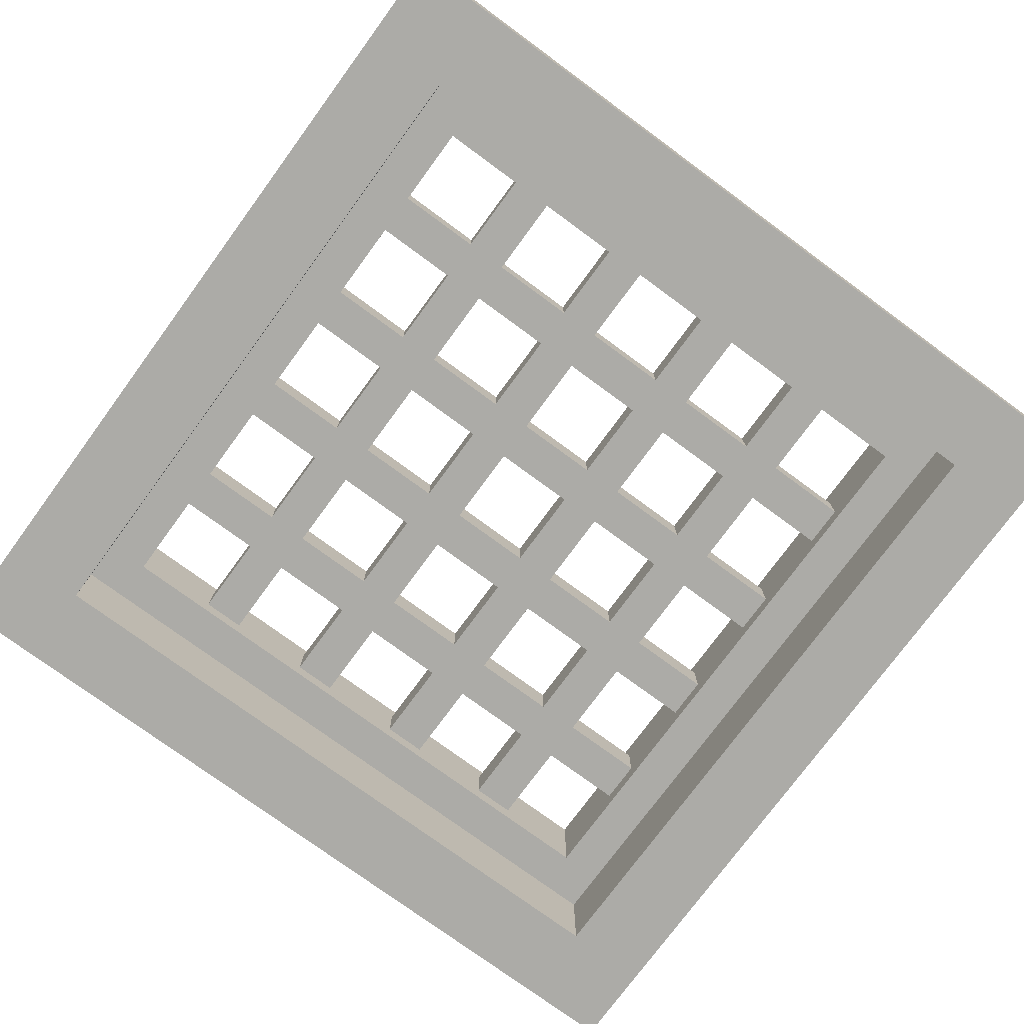
<metadata>
{"format":"obj","ext":"obj","renderer":"f3d","projection":"perspective","resolution":1024,"background":"white","views":[{"elev":-76.2,"azim":-126.3,"up":"+Y"}]}
</metadata>
<code>
o prop_floor_crate
o object1
v 0.45 -0.3 0
v 0.45 -0.3 0.45
v -0.45 -0.3 0.45
v -0.45 -0.3 0
v -0.5 -0.3 0
v -0.5 -0.3 0.5
v 0.5 -0.3 0.5
v 0.5 -0.3 0
v -0.45 -0.3 -0.45
v 0.45 -0.3 -0.45
v 0.5 -0.3 -0.5
v -0.5 -0.3 -0.5
v 0.4 -0.325 -0.4
v 0.4 -0.325 0.4
v 0.4 -0.5 -0.4
v 0.4 -0.5 0.4
v 0.4 -0.5 0
v -0.4 -0.5 0.4
v -0.4 -0.5 0
v -0.5 -0.5 0
v -0.5 -0.5 0.5
v 0.5 -0.5 0.5
v 0.5 -0.5 0
v -0.4 -0.5 -0.4
v 0.5 -0.5 -0.5
v -0.5 -0.5 -0.5
v -0.4 -0.325 0.4
v -0.4 -0.325 -0.4
f 3 4 5
f 12 5 9
f 10 11 12
f 10 8 11
f 7 8 2
f 2 6 7
f 8 1 2
f 10 1 8
f 12 9 10
f 5 4 9
f 2 3 6
f 3 5 6
f 14 2 1
f 1 10 13
f 13 14 1
f 13 15 17
f 17 16 14
f 17 14 13
f 20 19 18
f 21 18 16
f 16 23 22
f 25 23 15
f 15 24 26
f 26 25 15
f 23 17 15
f 16 17 23
f 22 21 16
f 24 20 26
f 24 19 20
f 21 20 18
f 27 18 19
f 19 24 28
f 28 27 19
f 28 24 13
f 24 15 13
f 27 14 18
f 14 16 18
f 9 28 13
f 9 13 10
f 4 3 27
f 27 28 4
f 28 9 4
f 2 14 3
f 14 27 3
f 5 12 26
f 26 20 5
f 20 21 5
f 21 6 5
f 11 25 12
f 25 26 12
f 25 11 8
f 23 8 7
f 7 22 23
f 23 25 8
f 21 22 6
f 22 7 6
o object2
v -0.1 -0.375 0.05
v -0.1 -0.325 0.05
v -0.2 -0.325 0.05
v -0.2 -0.375 0.05
v -0.15 -0.325 0.05
v -0.15 -0.375 0.05
v -0.2 -0.325 -0.05
v -0.2 -0.375 -0.05
v -0.1 -0.325 -0.05
v -0.1 -0.375 -0.05
v -0.15 -0.325 -0.05
v -0.15 -0.375 -0.05
v -0.05 -0.375 0.15
v -0.05 -0.375 0.2
v 0 -0.375 0.2
v 0 -0.375 0.25
v -0.05 -0.375 0.25
v -0.05 -0.375 0.35
v -0.1 -0.375 0.35
v -0.1 -0.375 0.25
v -0.2 -0.375 0.25
v -0.2 -0.375 0.35
v -0.25 -0.375 0.35
v -0.25 -0.375 0.25
v -0.35 -0.375 0.25
v -0.35 -0.375 0.2
v -0.25 -0.375 0.2
v -0.25 -0.375 0.15
v -0.2 -0.375 0.15
v -0.2 -0.375 0.2
v -0.1 -0.375 0.2
v -0.1 -0.375 0.15
v 0.05 -0.375 0.2
v 0.05 -0.375 0.15
v 0.1 -0.375 0.15
v 0.1 -0.375 0.2
v 0.2 -0.375 0.2
v 0.2 -0.375 0.15
v 0.25 -0.375 0.15
v 0.25 -0.375 0.2
v 0.35 -0.375 0.2
v 0.35 -0.375 0.25
v 0.25 -0.375 0.25
v 0.25 -0.375 0.35
v 0.2 -0.375 0.35
v 0.2 -0.375 0.25
v 0.1 -0.375 0.25
v 0.1 -0.375 0.35
v 0.05 -0.375 0.35
v 0.05 -0.375 0.25
v 0 -0.375 -0.2
v -0.05 -0.375 -0.2
v -0.05 -0.375 -0.15
v -0.1 -0.375 -0.15
v -0.1 -0.375 -0.2
v -0.2 -0.375 -0.2
v -0.2 -0.375 -0.15
v -0.25 -0.375 -0.15
v -0.25 -0.375 -0.2
v -0.35 -0.375 -0.2
v -0.35 -0.375 -0.25
v -0.25 -0.375 -0.25
v -0.25 -0.375 -0.35
v -0.2 -0.375 -0.35
v -0.2 -0.375 -0.25
v -0.1 -0.375 -0.25
v -0.1 -0.375 -0.35
v -0.05 -0.375 -0.35
v -0.05 -0.375 -0.25
v 0 -0.375 -0.25
v -0.15 -0.375 0.1
v -0.2 -0.375 0.1
v -0.25 -0.375 0.1
v -0.35 -0.375 0.1
v -0.35 -0.375 0.05
v -0.25 -0.375 0.05
v -0.25 -0.375 -0.05
v -0.35 -0.375 -0.05
v -0.35 -0.375 -0.1
v -0.25 -0.375 -0.1
v -0.2 -0.375 -0.1
v -0.15 -0.375 -0.1
v 0.05 -0.375 -0.15
v 0.05 -0.375 -0.2
v 0.05 -0.375 -0.25
v 0.05 -0.375 -0.35
v 0.1 -0.375 -0.35
v 0.1 -0.375 -0.25
v 0.2 -0.375 -0.25
v 0.2 -0.375 -0.35
v 0.25 -0.375 -0.35
v 0.25 -0.375 -0.25
v 0.35 -0.375 -0.25
v 0.35 -0.375 -0.2
v 0.25 -0.375 -0.2
v 0.25 -0.375 -0.15
v 0.2 -0.375 -0.15
v 0.2 -0.375 -0.2
v 0.1 -0.375 -0.2
v 0.1 -0.375 -0.15
v 0 -0.375 0.05
v 0.05 -0.375 0.05
v 0.05 -0.375 -0.05
v 0 -0.375 -0.05
v 0 -0.375 -0.1
v 0.05 -0.375 -0.1
v 0.1 -0.375 -0.1
v 0.15 -0.375 -0.1
v 0.15 -0.375 -0.05
v 0.1 -0.375 -0.05
v 0.1 -0.375 0.05
v 0.15 -0.375 0.05
v 0.15 -0.375 0.1
v 0.1 -0.375 0.1
v 0.05 -0.375 0.1
v 0 -0.375 0.1
v -0.05 -0.375 -0.05
v -0.05 -0.375 0.05
v -0.05 -0.375 0.1
v -0.1 -0.375 0.1
v -0.1 -0.375 -0.1
v -0.05 -0.375 -0.1
v 0.2 -0.375 0.1
v 0.2 -0.375 0.05
v 0.2 -0.375 -0.05
v 0.2 -0.375 -0.1
v 0.25 -0.375 -0.1
v 0.35 -0.375 -0.1
v 0.35 -0.375 -0.05
v 0.25 -0.375 -0.05
v 0.25 -0.375 0.05
v 0.35 -0.375 0.05
v 0.35 -0.375 0.1
v 0.25 -0.375 0.1
v -0.075 -0.375 0.35
v -0.225 -0.375 0.35
v -0.35 -0.375 0.225
v 0.35 -0.375 0.225
v 0.225 -0.375 0.35
v 0.075 -0.375 0.35
v -0.35 -0.375 -0.225
v -0.225 -0.375 -0.35
v -0.075 -0.375 -0.35
v -0.35 -0.375 0.075
v -0.35 -0.375 -0.075
v 0.075 -0.375 -0.35
v 0.225 -0.375 -0.35
v 0.35 -0.375 -0.225
v 0.35 -0.375 -0.075
v 0.35 -0.375 0.075
v -0.05 -0.325 0.05
v -0.05 -0.325 -0.05
v 0.05 -0.325 -0.05
v 0 -0.325 -0.05
v 0.05 -0.325 0.05
v 0 -0.325 0.05
v 0.05 -0.325 0.1
v 0.05 -0.325 0.2
v 0.05 -0.325 0.15
v -0.05 -0.325 0.2
v 0 -0.325 0.2
v -0.05 -0.325 0.1
v -0.05 -0.325 0.15
v 0 -0.325 0.1
v -0.1 -0.325 0.2
v -0.2 -0.325 0.2
v -0.2 -0.325 0.1
v -0.2 -0.325 0.15
v -0.1 -0.325 0.1
v -0.15 -0.325 0.1
v -0.1 -0.325 0.15
v 0.05 -0.325 -0.2
v 0.05 -0.325 -0.1
v 0.05 -0.325 -0.15
v -0.05 -0.325 -0.1
v 0 -0.325 -0.1
v -0.05 -0.325 -0.2
v -0.05 -0.325 -0.15
v 0 -0.325 -0.2
v -0.1 -0.325 -0.1
v -0.2 -0.325 -0.1
v -0.15 -0.325 -0.1
v -0.2 -0.325 -0.2
v -0.2 -0.325 -0.15
v -0.1 -0.325 -0.2
v -0.1 -0.325 -0.15
v 0.2 -0.325 0.2
v 0.1 -0.325 0.2
v 0.1 -0.325 0.1
v 0.1 -0.325 0.15
v 0.2 -0.325 0.1
v 0.15 -0.325 0.1
v 0.2 -0.325 0.15
v 0.2 -0.325 0.05
v 0.1 -0.325 0.05
v 0.15 -0.325 0.05
v 0.1 -0.325 -0.05
v 0.2 -0.325 -0.05
v 0.15 -0.325 -0.05
v 0.2 -0.325 -0.1
v 0.1 -0.325 -0.1
v 0.15 -0.325 -0.1
v 0.1 -0.325 -0.2
v 0.1 -0.325 -0.15
v 0.2 -0.325 -0.2
v 0.2 -0.325 -0.15
v -0.05 -0.325 0.35
v -0.05 -0.325 0.25
v 0.05 -0.325 0.25
v 0 -0.325 0.25
v 0.05 -0.325 0.35
v 0.1 -0.325 0.35
v 0.1 -0.325 0.25
v 0.2 -0.325 0.25
v 0.2 -0.325 0.35
v 0.25 -0.325 0.35
v 0.25 -0.325 0.25
v 0.35 -0.325 0.25
v 0.35 -0.325 0.2
v 0.25 -0.325 0.2
v 0.25 -0.325 0.1
v 0.25 -0.325 0.15
v 0.35 -0.325 0.1
v 0.35 -0.325 0.05
v 0.25 -0.325 0.05
v 0.25 -0.325 -0.05
v 0.35 -0.325 -0.05
v 0.35 -0.325 -0.1
v 0.25 -0.325 -0.1
v 0.25 -0.325 -0.2
v 0.25 -0.325 -0.15
v 0.35 -0.325 -0.2
v 0.35 -0.325 0.225
v 0.35 -0.3 0.225
v 0.35 -0.3 0.25
v 0.35 -0.3 0.35
v 0.35 -0.4 0.35
v 0.35 -0.4 0.25
v 0.35 -0.4 0.225
v 0.35 -0.325 -0.225
v 0.35 -0.325 -0.25
v 0.35 -0.4 -0.225
v 0.35 -0.4 -0.25
v 0.35 -0.4 -0.35
v 0.35 -0.3 -0.35
v 0.35 -0.3 -0.25
v 0.35 -0.3 -0.225
v 0.35 -0.325 0.075
v 0.35 -0.3 0.075
v 0.35 -0.3 0.1
v 0.35 -0.3 0.2
v 0.35 -0.4 0.2
v 0.35 -0.4 0.1
v 0.35 -0.4 0.075
v 0.35 -0.3 -0.2
v 0.35 -0.3 -0.1
v 0.35 -0.3 -0.075
v 0.35 -0.325 -0.075
v 0.35 -0.4 -0.075
v 0.35 -0.4 -0.1
v 0.35 -0.4 -0.2
v 0.35 -0.3 -0.05
v 0.35 -0.3 0.05
v 0.35 -0.4 0.05
v 0.35 -0.4 -0.05
v 0 -0.3 -0.35
v 0.25 -0.3 0.35
v 0.2 -0.3 0.35
v 0.1 -0.3 0.35
v 0.05 -0.3 0.35
v 0 -0.3 0.35
v 0 -0.3 0.375
v 0.375 -0.3 0.375
v 0.375 -0.3 -0.375
v 0 -0.3 -0.375
v -0.05 -0.3 0.35
v -0.1 -0.3 0.35
v -0.2 -0.3 0.35
v -0.25 -0.3 0.35
v -0.35 -0.3 0.35
v -0.35 -0.3 -0.35
v -0.375 -0.3 -0.375
v -0.375 -0.3 0.375
v 0.075 -0.3 -0.35
v 0.225 -0.3 -0.35
v 0.225 -0.3 0.35
v 0.075 -0.3 0.35
v -0.075 -0.3 0.35
v -0.225 -0.3 0.35
v -0.35 -0.3 0.225
v -0.35 -0.3 0.075
v -0.35 -0.3 -0.075
v -0.35 -0.3 -0.225
v -0.225 -0.3 -0.35
v -0.075 -0.3 -0.35
v 0.4 -0.325 0.4
v -0.4 -0.325 0.4
v -0.4 -0.4 0.4
v 0.4 -0.4 0.4
v 0 -0.4 0.4
v -0.4 -0.325 -0.4
v -0.4 -0.4 -0.4
v 0.4 -0.325 -0.4
v 0.4 -0.4 -0.4
v 0 -0.4 -0.4
v 0 -0.4 -0.35
v 0.25 -0.4 0.35
v 0.2 -0.4 0.35
v 0.1 -0.4 0.35
v 0.05 -0.4 0.35
v 0 -0.4 0.35
v -0.05 -0.4 0.35
v -0.1 -0.4 0.35
v -0.2 -0.4 0.35
v -0.25 -0.4 0.35
v -0.35 -0.4 0.35
v -0.35 -0.4 -0.35
v 0.075 -0.4 0.35
v 0.225 -0.4 0.35
v 0.225 -0.4 -0.35
v 0.075 -0.4 -0.35
v -0.075 -0.4 -0.35
v -0.225 -0.4 -0.35
v -0.35 -0.4 -0.225
v -0.35 -0.4 -0.075
v -0.35 -0.4 0.075
v -0.35 -0.4 0.225
v -0.225 -0.4 0.35
v -0.075 -0.4 0.35
v 0.25 -0.325 -0.25
v 0.25 -0.325 -0.35
v 0.2 -0.325 -0.35
v 0.2 -0.325 -0.25
v 0.1 -0.325 -0.25
v 0.1 -0.325 -0.35
v 0.05 -0.325 -0.35
v 0.05 -0.325 -0.25
v -0.05 -0.325 -0.25
v 0 -0.325 -0.25
v -0.05 -0.325 -0.35
v -0.1 -0.325 -0.35
v -0.1 -0.325 -0.25
v -0.2 -0.325 -0.25
v -0.2 -0.325 -0.35
v 0.225 -0.325 -0.35
v -0.225 -0.325 -0.35
v -0.25 -0.325 -0.35
v 0.075 -0.325 -0.35
v -0.075 -0.325 -0.35
v -0.25 -0.325 -0.25
v -0.35 -0.325 -0.25
v -0.35 -0.325 -0.2
v -0.25 -0.325 -0.2
v -0.25 -0.325 -0.1
v -0.25 -0.325 -0.15
v -0.35 -0.325 -0.1
v -0.35 -0.325 -0.05
v -0.25 -0.325 -0.05
v -0.25 -0.325 0.05
v -0.35 -0.325 0.05
v -0.35 -0.325 0.1
v -0.25 -0.325 0.1
v -0.25 -0.325 0.2
v -0.25 -0.325 0.15
v -0.35 -0.325 0.2
v -0.35 -0.325 -0.225
v -0.35 -0.325 0.225
v -0.35 -0.325 0.25
v -0.35 -0.325 -0.075
v -0.35 -0.325 0.075
v -0.25 -0.325 0.25
v -0.25 -0.325 0.35
v -0.225 -0.325 0.35
v 0.225 -0.325 0.35
v -0.1 -0.325 0.35
v -0.075 -0.325 0.35
v -0.2 -0.325 0.35
v 0.075 -0.325 0.35
v -0.2 -0.325 0.25
v -0.1 -0.325 0.25
f 30 29 34
f 33 34 32
f 32 31 33
f 33 30 34
f 36 35 32
f 35 31 32
f 40 38 37
f 39 36 40
f 39 35 36
f 40 37 39
f 42 43 44
f 78 44 61
f 61 63 64
f 75 64 65
f 65 71 74
f 167 73 74
f 68 166 71
f 68 69 166
f 71 167 74
f 166 70 71
f 71 72 167
f 65 68 71
f 65 67 68
f 162 67 151
f 151 140 152
f 159 152 153
f 153 155 158
f 177 157 158
f 155 177 158
f 155 156 177
f 154 124 155
f 123 124 125
f 120 123 126
f 117 126 127
f 127 113 116
f 174 115 116
f 113 174 116
f 113 114 174
f 112 98 113
f 97 98 80
f 80 82 83
f 94 83 84
f 84 90 93
f 170 92 93
f 87 169 90
f 87 88 169
f 90 170 93
f 169 89 90
f 90 91 170
f 84 87 90
f 84 86 87
f 108 86 85
f 105 108 36
f 109 40 36
f 38 40 110
f 146 29 38
f 148 34 29
f 32 34 100
f 100 56 101
f 101 172 104
f 172 103 104
f 101 102 172
f 55 56 57
f 49 55 58
f 49 58 59
f 59 45 48
f 163 47 48
f 45 163 48
f 45 46 163
f 59 48 49
f 49 164 52
f 52 53 165
f 164 51 52
f 49 50 164
f 49 52 55
f 52 165 55
f 165 54 55
f 55 57 58
f 100 57 56
f 32 101 104
f 32 100 101
f 34 99 100
f 147 60 148
f 147 41 60
f 148 99 34
f 146 148 29
f 146 147 148
f 146 144 147
f 143 144 130
f 139 130 131
f 131 134 138
f 135 137 138
f 135 136 137
f 134 135 138
f 134 128 135
f 134 111 128
f 131 133 134
f 150 133 145
f 149 81 150
f 133 132 145
f 131 132 133
f 131 138 139
f 139 141 142
f 139 143 130
f 139 142 143
f 142 62 143
f 144 129 130
f 146 129 144
f 38 145 146
f 38 150 145
f 38 149 150
f 38 110 149
f 109 110 40
f 105 36 32
f 32 104 105
f 105 106 173
f 105 173 108
f 173 107 108
f 108 109 36
f 108 85 109
f 84 85 86
f 84 93 94
f 94 95 171
f 149 82 81
f 80 81 82
f 94 97 83
f 94 171 97
f 171 96 97
f 97 80 83
f 98 79 80
f 112 79 98
f 128 111 112
f 127 112 113
f 127 128 112
f 127 116 117
f 117 118 175
f 117 120 126
f 117 175 120
f 175 119 120
f 120 121 176
f 120 176 123
f 176 122 123
f 123 125 126
f 154 125 124
f 153 154 155
f 153 136 154
f 153 137 136
f 153 158 159
f 159 160 178
f 139 140 141
f 151 141 140
f 159 162 152
f 159 178 162
f 178 161 162
f 162 151 152
f 67 66 151
f 65 66 67
f 65 74 75
f 75 76 168
f 142 63 62
f 61 62 63
f 75 78 64
f 75 168 78
f 168 77 78
f 78 61 64
f 44 43 61
f 59 42 45
f 59 60 42
f 60 41 42
f 42 44 45
f 145 180 146
f 180 179 146
f 180 145 132
f 131 181 132
f 181 182 132
f 182 180 132
f 130 183 131
f 183 181 131
f 129 146 179
f 184 130 129
f 184 183 130
f 129 179 184
f 185 143 62
f 187 62 61
f 61 186 187
f 187 185 62
f 43 42 188
f 189 61 43
f 189 186 61
f 43 188 189
f 188 42 41
f 191 41 147
f 147 190 191
f 191 188 41
f 190 147 144
f 143 185 144
f 185 192 144
f 192 190 144
f 58 194 59
f 194 193 59
f 194 58 57
f 196 57 100
f 100 195 196
f 196 194 57
f 99 148 197
f 198 100 99
f 198 195 100
f 99 197 198
f 197 148 60
f 199 60 59
f 59 193 199
f 199 197 60
f 200 112 111
f 202 111 134
f 134 201 202
f 202 200 111
f 133 150 203
f 204 134 133
f 204 201 134
f 133 203 204
f 203 150 81
f 206 81 80
f 80 205 206
f 206 203 81
f 205 80 79
f 112 200 79
f 200 207 79
f 207 205 79
f 208 149 110
f 210 110 109
f 109 209 210
f 210 208 110
f 209 109 85
f 212 85 84
f 84 211 212
f 212 209 85
f 83 213 84
f 213 211 84
f 213 83 82
f 214 82 149
f 149 208 214
f 214 213 82
f 64 216 65
f 216 215 65
f 216 64 63
f 218 63 142
f 142 217 218
f 218 216 63
f 217 142 141
f 151 220 141
f 151 219 220
f 220 217 141
f 219 151 66
f 221 66 65
f 65 215 221
f 221 219 66
f 222 152 140
f 224 140 139
f 139 223 224
f 224 222 140
f 138 225 139
f 225 223 139
f 225 138 137
f 153 227 137
f 153 226 227
f 227 225 137
f 152 222 153
f 222 226 153
f 228 154 136
f 230 136 135
f 135 229 230
f 230 228 136
f 229 135 128
f 232 128 127
f 127 231 232
f 232 229 128
f 126 233 127
f 233 231 127
f 233 126 125
f 234 125 154
f 154 228 234
f 234 233 125
f 45 236 46
f 236 235 46
f 236 45 44
f 78 237 44
f 237 238 44
f 238 236 44
f 77 239 78
f 239 237 78
f 75 241 76
f 241 240 76
f 74 242 75
f 242 241 75
f 73 243 74
f 243 242 74
f 71 245 72
f 245 244 72
f 70 246 71
f 246 245 71
f 68 248 69
f 248 247 69
f 248 68 67
f 250 67 162
f 162 249 250
f 250 248 67
f 161 251 162
f 251 249 162
f 159 253 160
f 253 252 160
f 158 254 159
f 254 253 159
f 157 255 158
f 255 254 158
f 155 257 156
f 257 256 156
f 257 155 124
f 259 124 123
f 123 258 259
f 259 257 124
f 122 260 123
f 260 258 123
f 70 166 267
f 280 267 69
f 69 247 251
f 279 278 251
f 278 277 276
f 252 277 291
f 291 290 255
f 255 157 160
f 293 292 160
f 292 282 160
f 161 282 281
f 161 178 282
f 282 178 160
f 157 293 160
f 157 287 293
f 288 287 156
f 156 256 260
f 284 283 260
f 283 275 260
f 269 275 274
f 273 272 269
f 272 271 121
f 270 176 121
f 122 270 289
f 122 176 270
f 271 270 121
f 272 121 269
f 269 274 273
f 269 268 275
f 275 268 260
f 256 284 260
f 256 285 284
f 256 286 285
f 260 122 156
f 122 289 156
f 289 288 156
f 287 177 156
f 157 177 287
f 290 286 255
f 290 285 286
f 160 252 255
f 252 291 255
f 252 276 277
f 261 262 279
f 263 262 246
f 265 264 246
f 264 263 246
f 262 261 246
f 278 276 251
f 247 279 251
f 247 261 279
f 251 161 69
f 161 281 69
f 281 280 69
f 267 166 69
f 246 70 265
f 70 266 265
f 70 267 266
f 298 299 300
f 311 300 308
f 319 310 311
f 320 321 310
f 321 309 310
f 309 322 303
f 323 294 303
f 302 303 273
f 290 301 302
f 291 277 301
f 277 278 301
f 278 279 301
f 279 262 301
f 262 263 301
f 263 264 301
f 290 291 301
f 302 285 290
f 302 284 285
f 302 283 284
f 302 275 283
f 302 274 275
f 302 273 274
f 303 313 273
f 303 312 313
f 303 294 312
f 322 323 303
f 309 303 310
f 319 320 310
f 311 318 319
f 311 308 318
f 300 307 308
f 300 317 307
f 300 306 317
f 300 305 306
f 300 316 305
f 300 304 316
f 264 300 301
f 264 295 300
f 295 314 300
f 314 296 300
f 296 297 300
f 297 315 300
f 300 299 304
f 315 298 300
f 324 301 300
f 300 311 325
f 324 300 325
f 325 326 328
f 328 327 324
f 325 328 324
f 329 330 325
f 330 326 325
f 331 332 333
f 333 330 329
f 331 333 329
f 324 327 331
f 327 332 331
f 325 311 310
f 325 310 329
f 329 310 303
f 303 302 331
f 329 303 331
f 331 302 324
f 302 301 324
f 328 339 338
f 342 328 326
f 326 330 354
f 330 353 354
f 330 352 353
f 330 345 352
f 330 351 345
f 333 350 351
f 333 334 350
f 348 333 332
f 332 327 293
f 327 292 293
f 327 282 292
f 327 281 282
f 327 280 281
f 327 267 280
f 327 266 267
f 327 265 266
f 327 335 265
f 327 347 335
f 327 336 347
f 293 287 332
f 287 288 332
f 288 289 332
f 289 270 332
f 270 271 332
f 271 272 332
f 272 348 332
f 348 349 333
f 349 334 333
f 330 333 351
f 354 355 326
f 355 344 326
f 344 343 326
f 343 356 326
f 356 342 326
f 342 341 328
f 341 357 328
f 357 340 328
f 340 339 328
f 327 328 336
f 328 337 336
f 328 346 337
f 328 338 346
f 120 358 121
f 358 269 121
f 119 359 120
f 359 358 120
f 117 361 118
f 361 360 118
f 116 362 117
f 362 361 117
f 115 363 116
f 363 362 116
f 113 365 114
f 365 364 114
f 98 97 366
f 367 113 98
f 367 365 113
f 98 366 367
f 96 368 97
f 368 366 97
f 94 370 95
f 370 369 95
f 93 371 94
f 371 370 94
f 92 372 93
f 372 371 93
f 119 175 348
f 115 348 118
f 363 118 360
f 360 373 313
f 273 313 359
f 272 273 359
f 313 373 359
f 313 312 363
f 364 312 294
f 294 323 368
f 368 96 334
f 334 349 114
f 349 174 114
f 96 350 334
f 92 350 95
f 372 95 369
f 322 374 372
f 375 322 309
f 309 345 375
f 345 351 91
f 351 170 91
f 345 91 375
f 375 374 322
f 372 92 95
f 92 170 351
f 92 351 350
f 350 171 95
f 96 171 350
f 323 377 368
f 323 322 372
f 372 369 323
f 369 377 323
f 334 364 368
f 364 294 368
f 334 114 364
f 364 376 312
f 363 360 313
f 312 376 363
f 363 115 118
f 115 174 349
f 115 349 348
f 348 175 118
f 359 119 272
f 119 348 272
f 90 378 91
f 378 375 91
f 89 379 90
f 379 378 90
f 87 381 88
f 381 380 88
f 381 87 86
f 383 86 108
f 108 382 383
f 383 381 86
f 107 384 108
f 384 382 108
f 105 386 106
f 386 385 106
f 104 387 105
f 387 386 105
f 103 388 104
f 388 387 104
f 101 390 102
f 390 389 102
f 390 101 56
f 392 56 55
f 55 391 392
f 392 390 56
f 54 393 55
f 393 391 55
f 89 169 352
f 353 352 88
f 384 88 380
f 380 321 320
f 385 320 319
f 319 398 388
f 388 103 106
f 103 354 106
f 355 354 102
f 393 102 389
f 318 393 389
f 396 318 308
f 308 344 396
f 344 53 396
f 396 395 318
f 318 395 393
f 393 54 102
f 54 355 102
f 54 165 355
f 344 355 53
f 355 165 53
f 354 172 102
f 103 172 354
f 389 319 318
f 389 398 319
f 319 388 385
f 388 106 385
f 385 397 320
f 309 321 379
f 345 309 379
f 321 394 379
f 380 394 321
f 320 384 380
f 320 397 384
f 384 107 88
f 354 353 106
f 353 173 106
f 107 353 88
f 107 173 353
f 352 169 88
f 379 89 345
f 89 352 345
f 52 399 53
f 399 396 53
f 51 400 52
f 400 399 52
f 51 164 356
f 342 356 50
f 50 405 403
f 306 305 403
f 305 316 404
f 235 316 304
f 339 235 239
f 299 298 239
f 298 315 406
f 240 315 297
f 297 296 243
f 243 73 76
f 336 337 76
f 337 346 76
f 77 346 338
f 77 168 346
f 346 168 76
f 73 336 76
f 73 347 336
f 335 347 72
f 265 72 244
f 244 295 264
f 244 314 295
f 244 402 314
f 264 265 244
f 265 335 72
f 347 167 72
f 73 167 347
f 314 402 243
f 296 314 243
f 76 240 243
f 240 297 243
f 240 406 315
f 298 406 239
f 239 77 339
f 77 338 339
f 339 340 46
f 357 163 46
f 47 357 341
f 47 163 357
f 340 357 46
f 235 299 239
f 339 46 235
f 235 304 299
f 235 404 316
f 401 317 306
f 307 317 400
f 344 308 400
f 308 307 400
f 317 401 400
f 305 404 403
f 405 306 403
f 405 401 306
f 403 47 50
f 47 341 50
f 341 342 50
f 356 164 50
f 400 51 344
f 51 343 344
f 51 356 343
f 49 407 50
f 407 405 50
f 48 408 49
f 408 407 49
f 47 403 48
f 403 408 48
f 29 30 38
f 30 37 38
f 188 191 199
f 197 199 190
f 30 190 179
f 179 180 37
f 203 208 37
f 206 214 208
f 213 214 205
f 205 367 366
f 366 377 370
f 370 371 211
f 378 381 211
f 394 380 381
f 378 394 381
f 374 375 378
f 378 379 394
f 381 383 211
f 212 383 382
f 35 382 386
f 386 387 31
f 390 195 31
f 392 196 195
f 194 196 391
f 391 399 407
f 407 408 193
f 408 236 193
f 404 235 236
f 236 238 189
f 186 238 237
f 216 237 241
f 241 242 215
f 245 248 215
f 261 247 248
f 245 261 248
f 245 246 261
f 402 244 245
f 248 250 215
f 219 250 249
f 222 249 253
f 253 254 226
f 257 228 226
f 259 234 228
f 233 234 258
f 258 358 361
f 361 362 231
f 365 200 231
f 200 202 232
f 229 232 201
f 225 201 181
f 181 183 223
f 185 217 223
f 187 218 217
f 185 187 217
f 217 220 223
f 220 224 223
f 183 185 223
f 183 192 185
f 183 184 192
f 223 225 181
f 201 182 181
f 201 204 182
f 225 229 201
f 225 227 229
f 227 230 229
f 232 202 201
f 376 364 365
f 365 207 200
f 200 232 231
f 362 365 231
f 362 376 365
f 362 363 376
f 373 360 361
f 358 373 361
f 268 269 358
f 358 359 373
f 258 268 358
f 258 260 268
f 231 233 361
f 233 258 361
f 234 259 258
f 286 256 257
f 257 259 228
f 228 230 226
f 230 227 226
f 254 257 226
f 254 286 257
f 254 255 286
f 276 252 253
f 226 222 253
f 249 276 253
f 249 251 276
f 222 219 249
f 222 224 219
f 224 220 219
f 219 221 250
f 250 221 215
f 242 245 215
f 242 402 245
f 242 243 402
f 406 240 241
f 215 216 241
f 237 406 241
f 237 239 406
f 216 186 237
f 216 218 186
f 218 187 186
f 186 189 238
f 408 404 236
f 408 403 404
f 401 405 407
f 399 401 407
f 395 396 399
f 399 400 401
f 391 395 399
f 391 393 395
f 193 194 407
f 194 391 407
f 196 392 391
f 195 198 33
f 398 389 390
f 390 392 195
f 195 33 31
f 387 390 31
f 387 398 390
f 387 388 398
f 397 385 386
f 31 35 386
f 35 39 209
f 39 210 209
f 382 397 386
f 382 384 397
f 35 209 382
f 209 212 382
f 383 212 211
f 371 378 211
f 371 374 378
f 371 372 374
f 377 369 370
f 366 368 377
f 365 367 207
f 205 207 367
f 211 213 370
f 213 366 370
f 213 205 366
f 214 206 205
f 203 206 208
f 208 210 37
f 210 39 37
f 180 203 37
f 180 204 203
f 180 182 204
f 37 30 179
f 190 184 179
f 190 192 184
f 30 197 190
f 30 33 197
f 33 198 197
f 199 191 190
f 236 188 193
f 236 189 188
f 188 199 193

</code>
